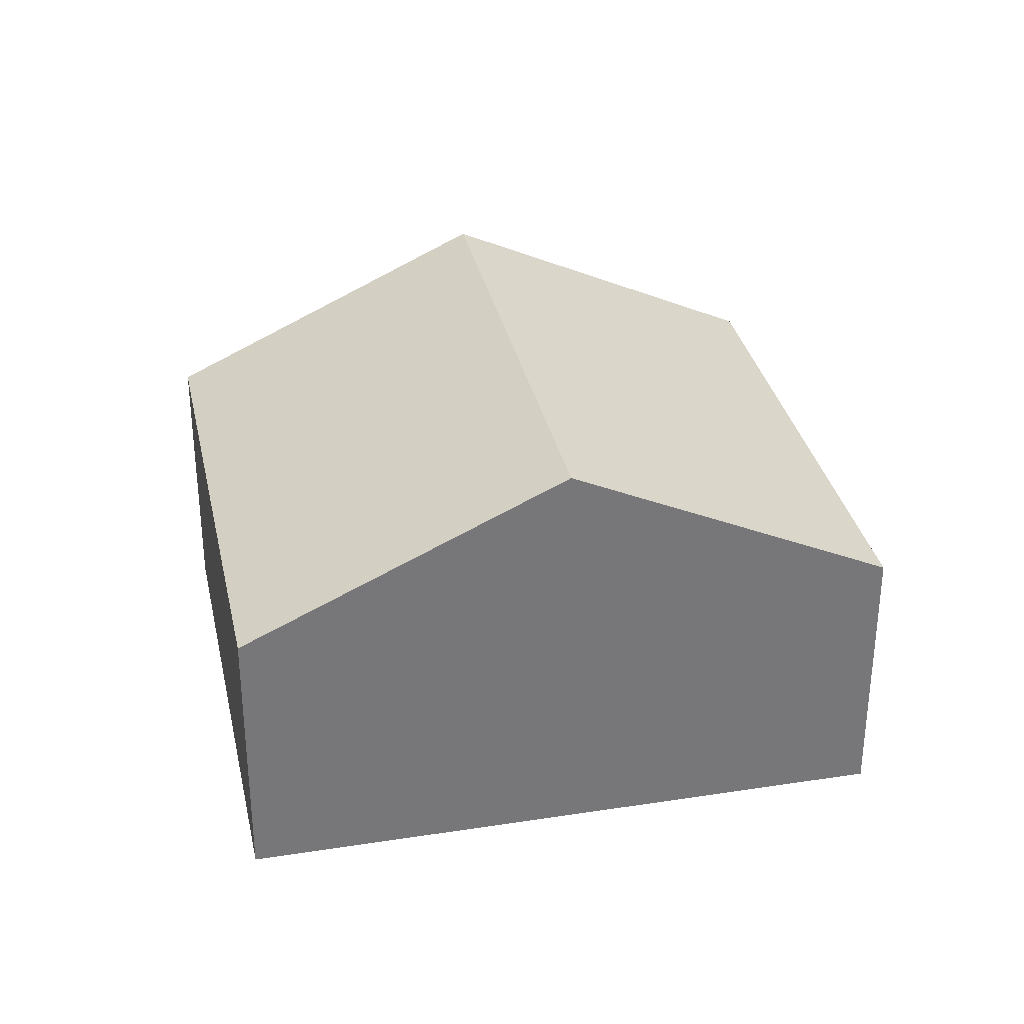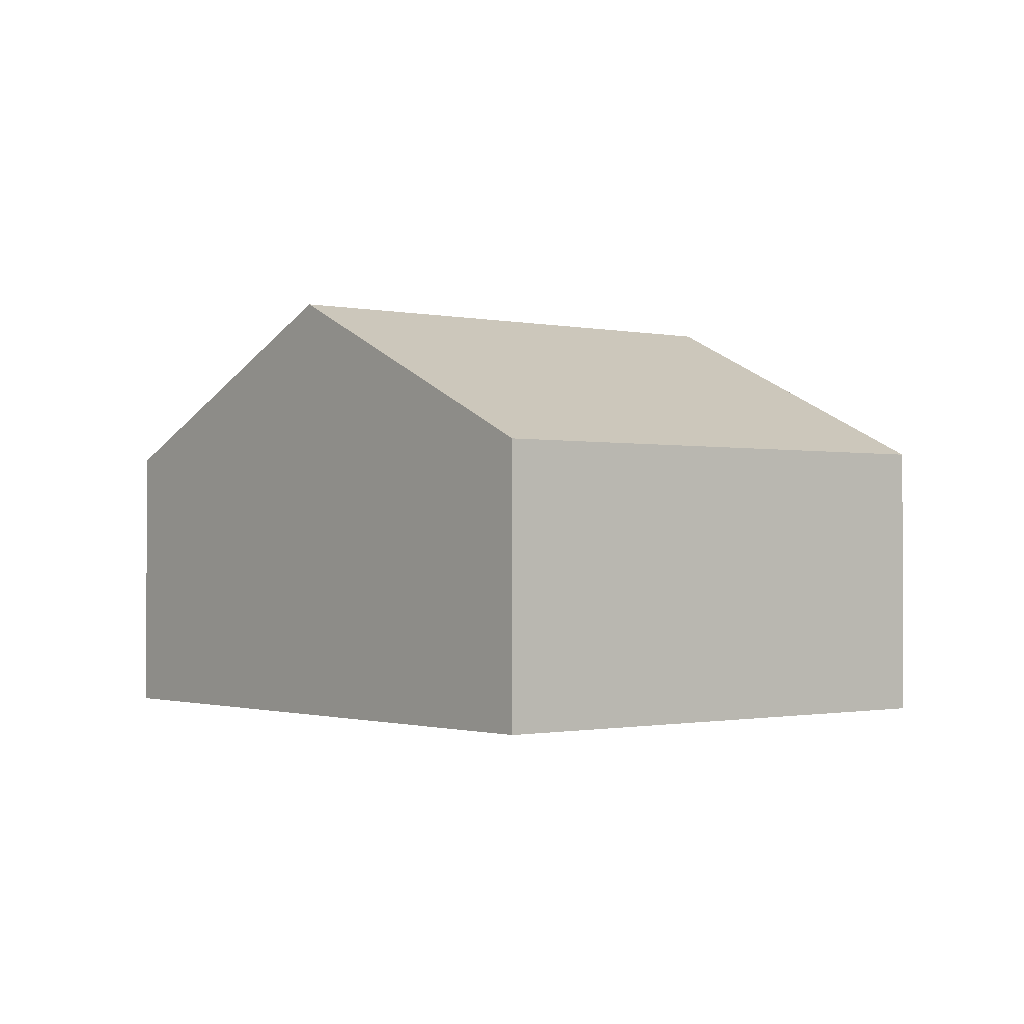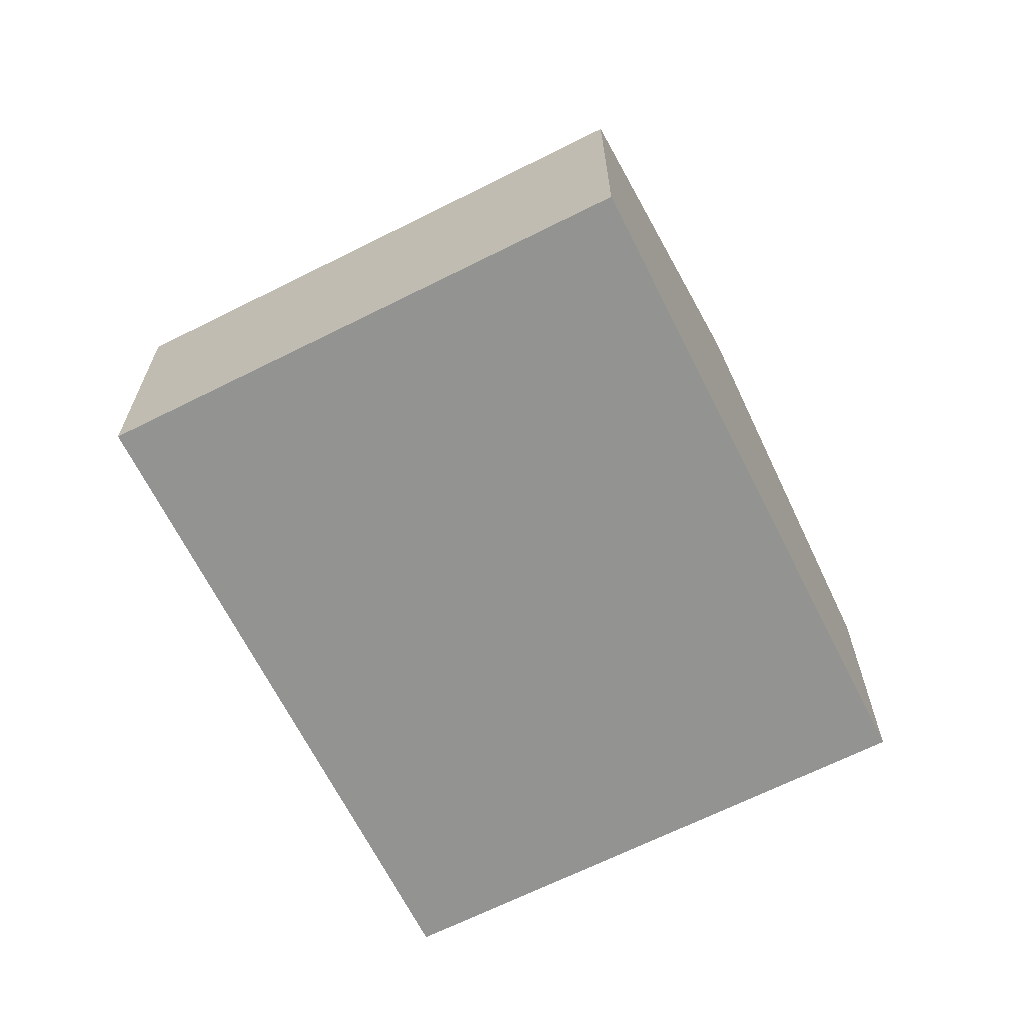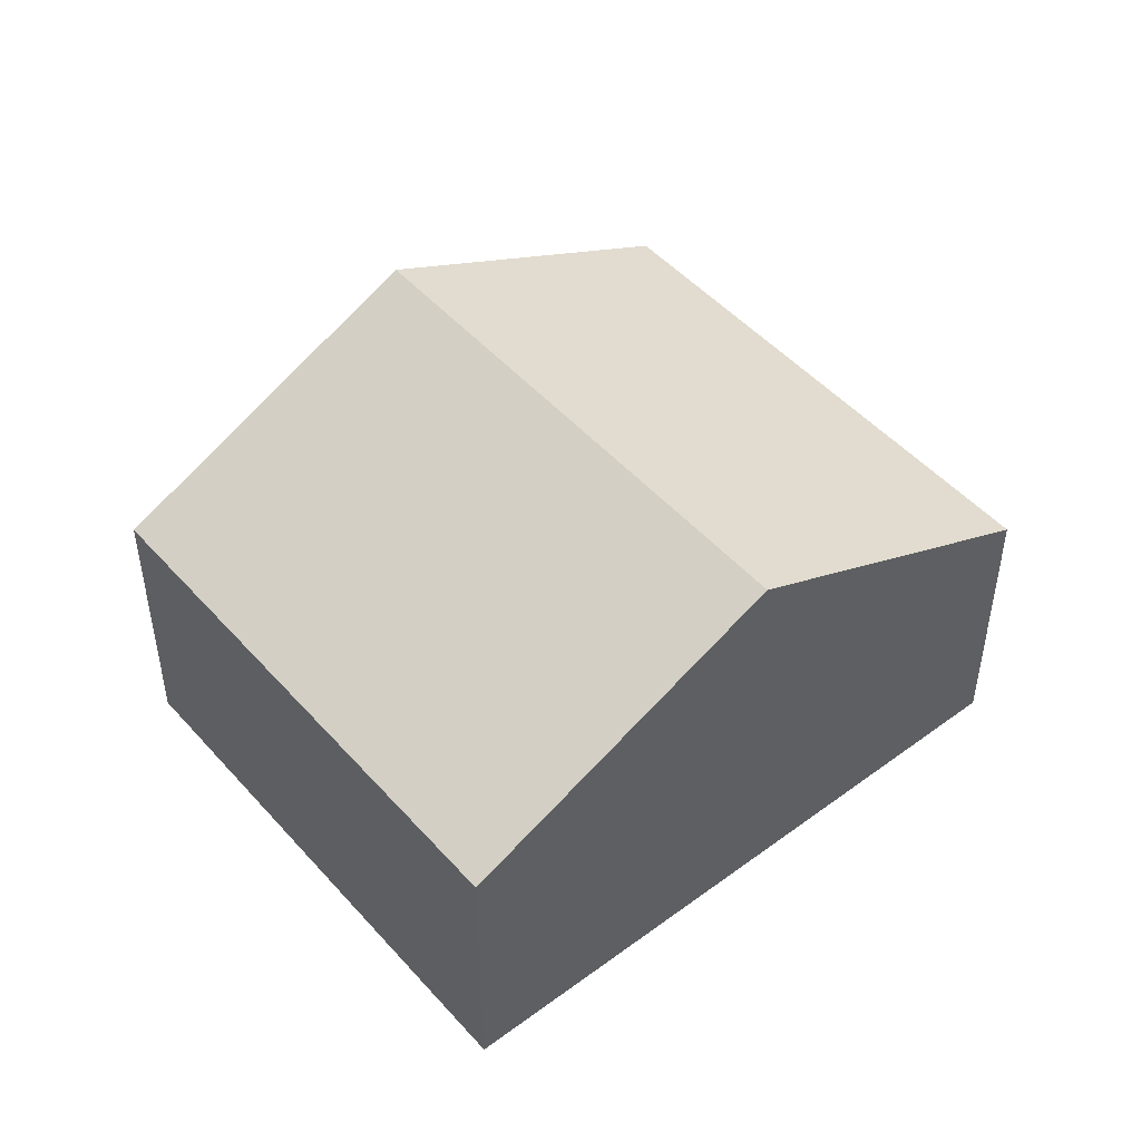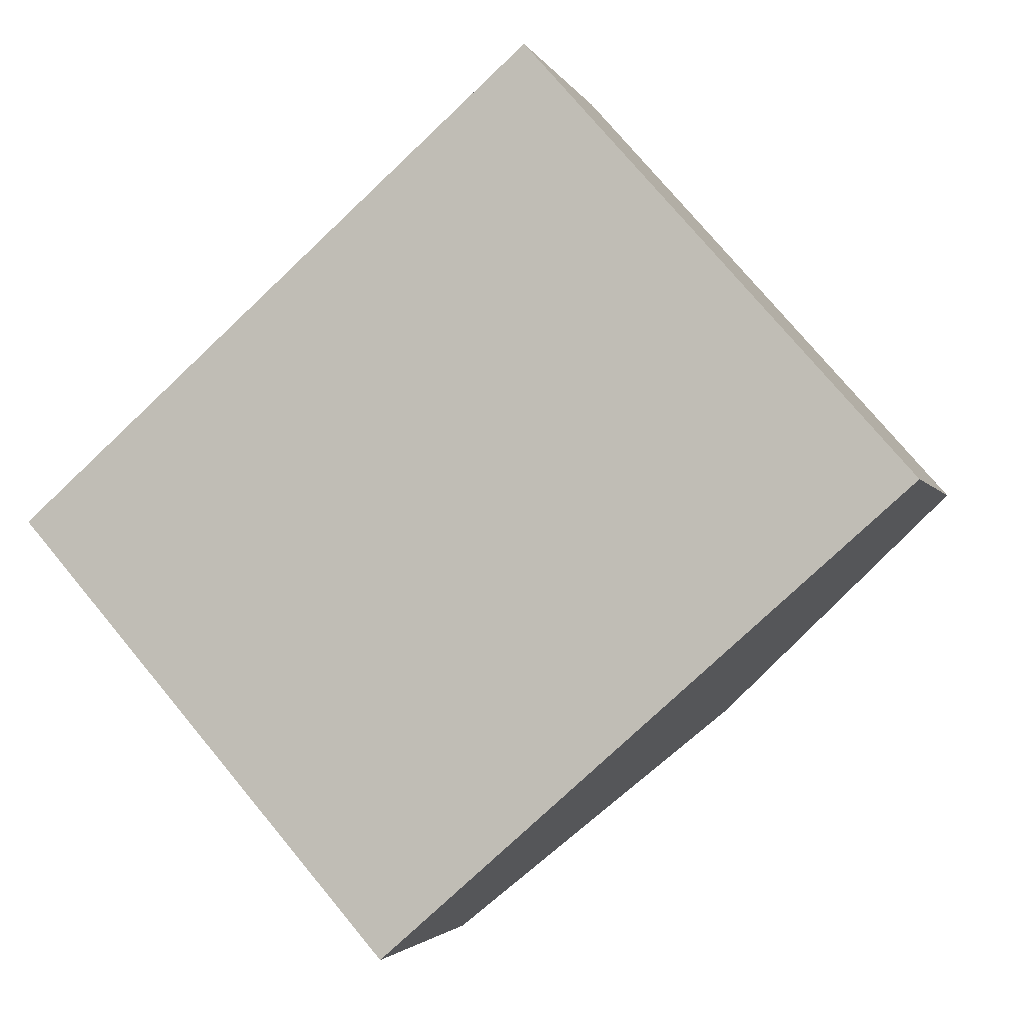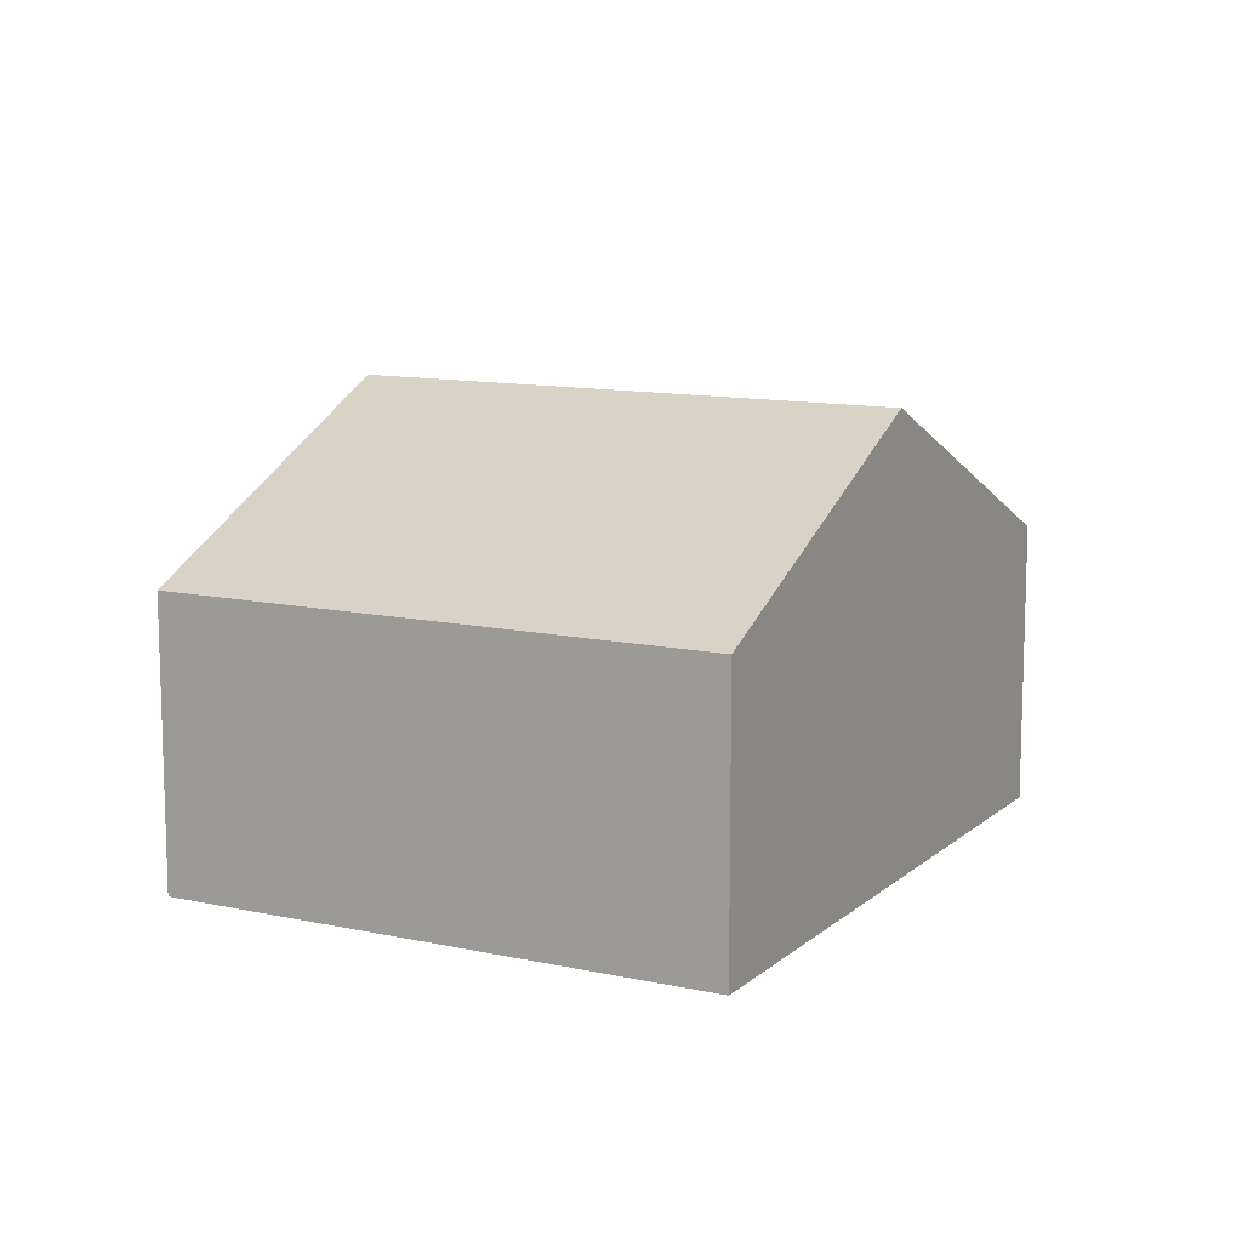
<metadata>
{"format":"obj","ext":"obj","renderer":"f3d","projection":"perspective","resolution":1024,"background":"white","views":[{"elev":33.1,"azim":-53.4,"up":"+Y"},{"elev":-1.0,"azim":9.2,"up":"+Y"},{"elev":-66.7,"azim":75.4,"up":"+Y"},{"elev":48.6,"azim":-80.8,"up":"+Y"},{"elev":-2.7,"azim":15.1,"up":"+Z"},{"elev":11.6,"azim":-103.2,"up":"+Y"}]}
</metadata>
<code>
v  7.549 2.404 0.246
v  2.19 3.745 1.925
v  4.381 2.404 3.851
v  5.359 3.745 -1.679
v  0 2.404 1.472e-16
v  3.169 2.404 -3.605
v  3.169 2.207e-16 -3.605
v  0 0 0
v  2.19 -1.179e-16 1.925
v  4.381 -2.358e-16 3.851
v  7.549 -1.506e-17 0.246
v  5.359 1.028e-16 -1.679
g defaultobject
f 1 2 3
f 2 1 4
f 5 4 6
f 4 5 2
f 7 5 6
f 5 7 8
f 8 2 5
f 2 8 3
f 3 8 9
f 3 9 10
f 10 1 3
f 1 10 11
f 4 7 6
f 7 4 1
f 7 1 12
f 12 1 11
f 12 8 7
f 8 12 9
f 9 12 10
f 10 12 11

</code>
